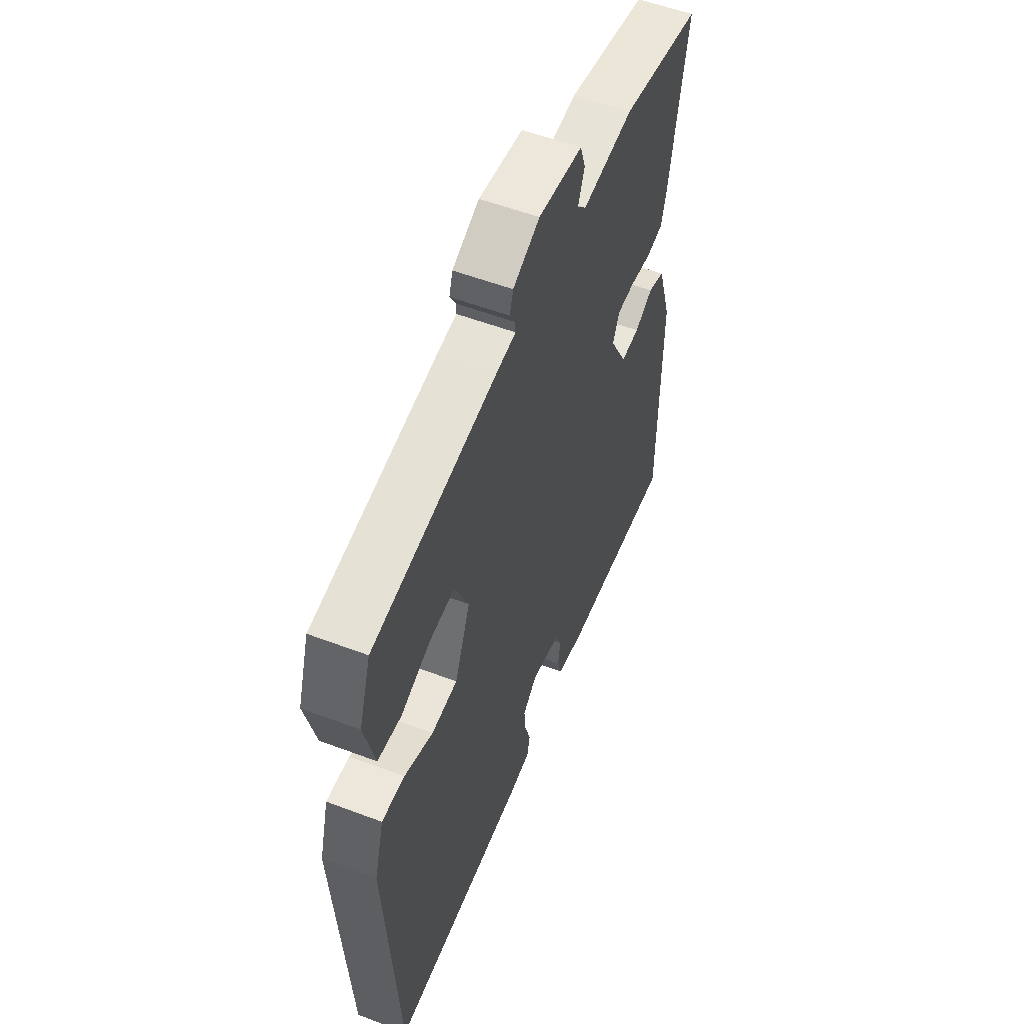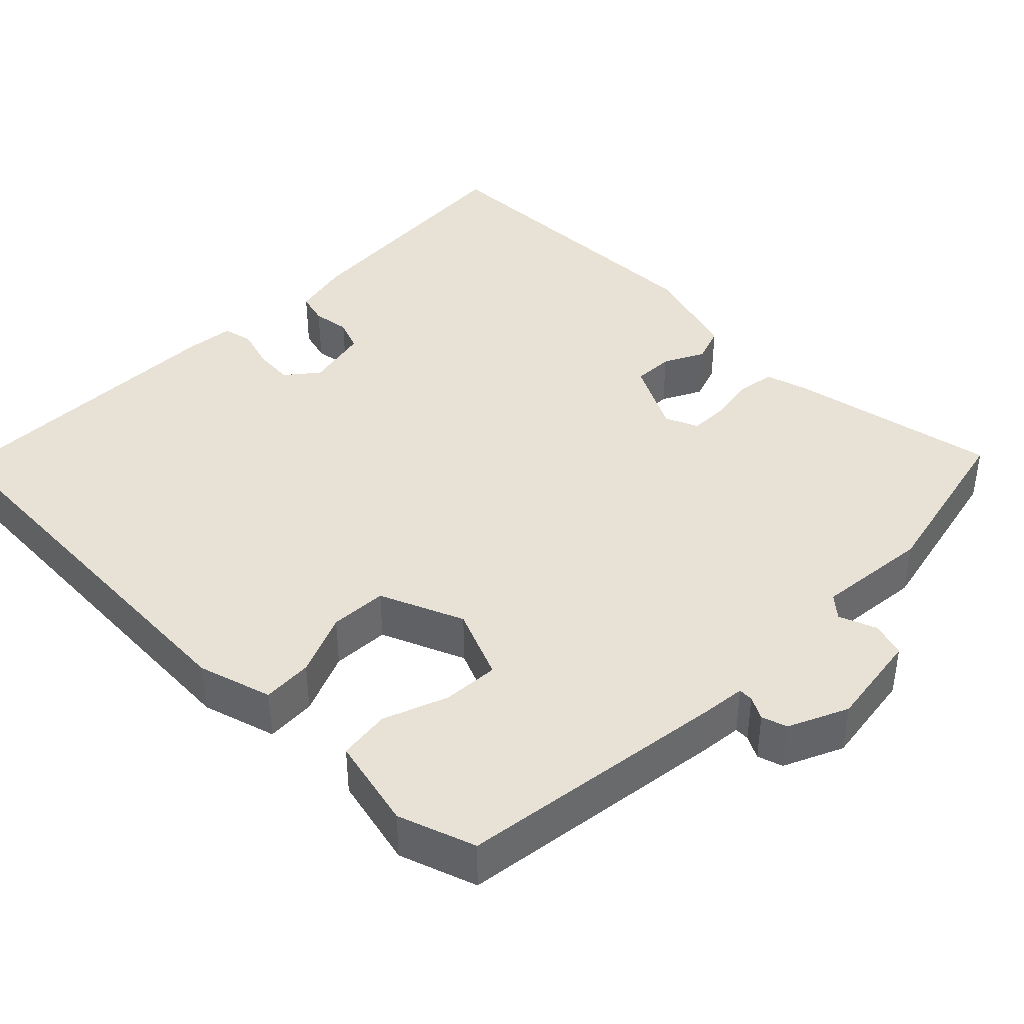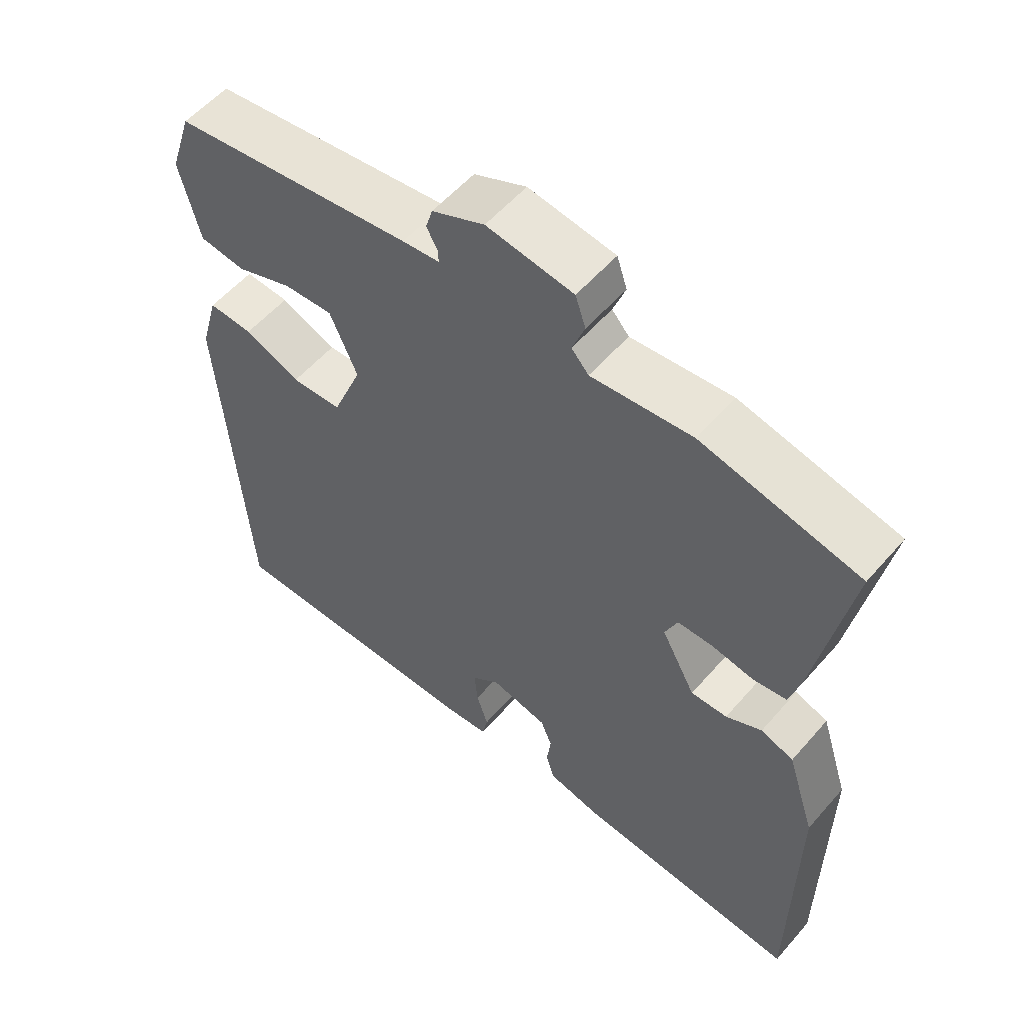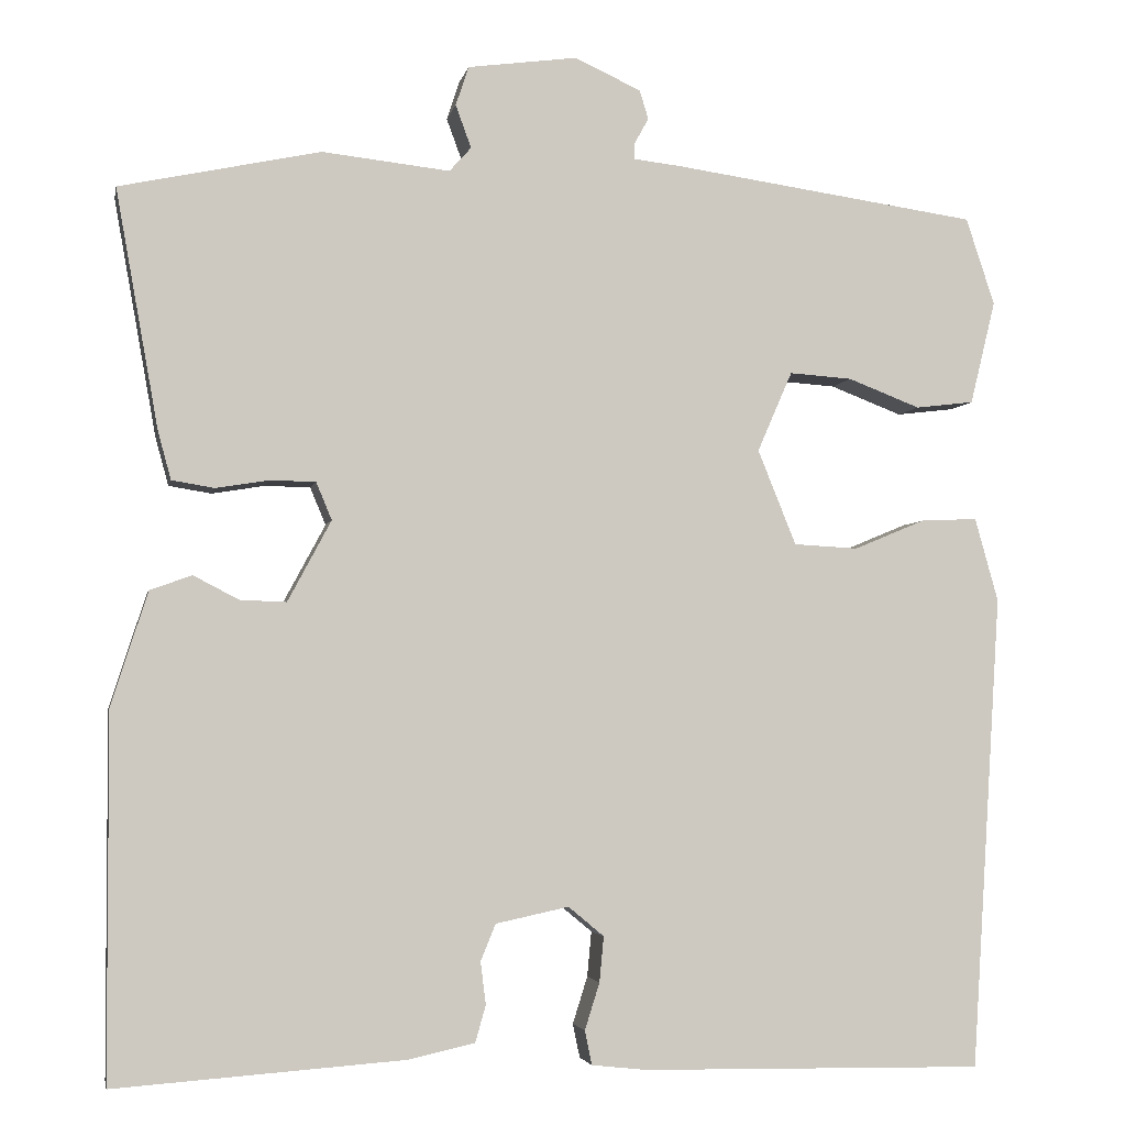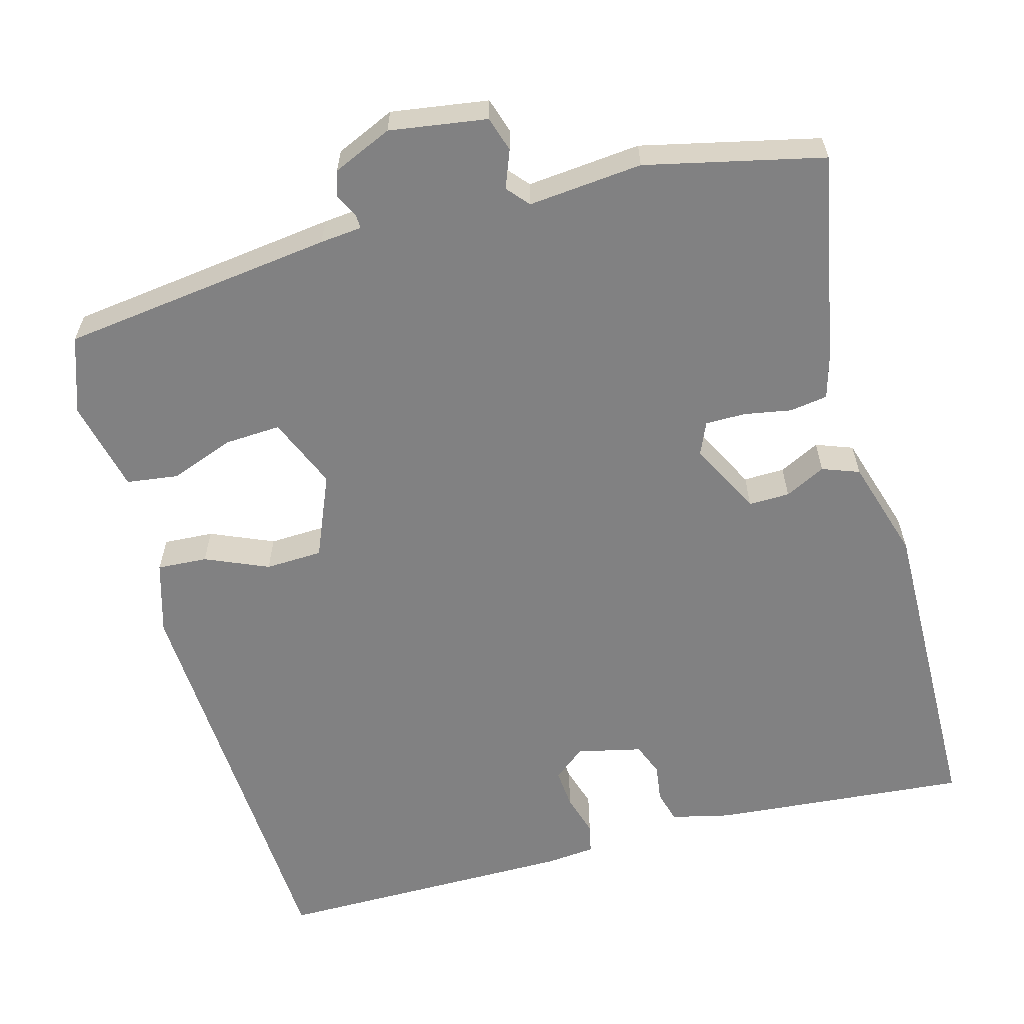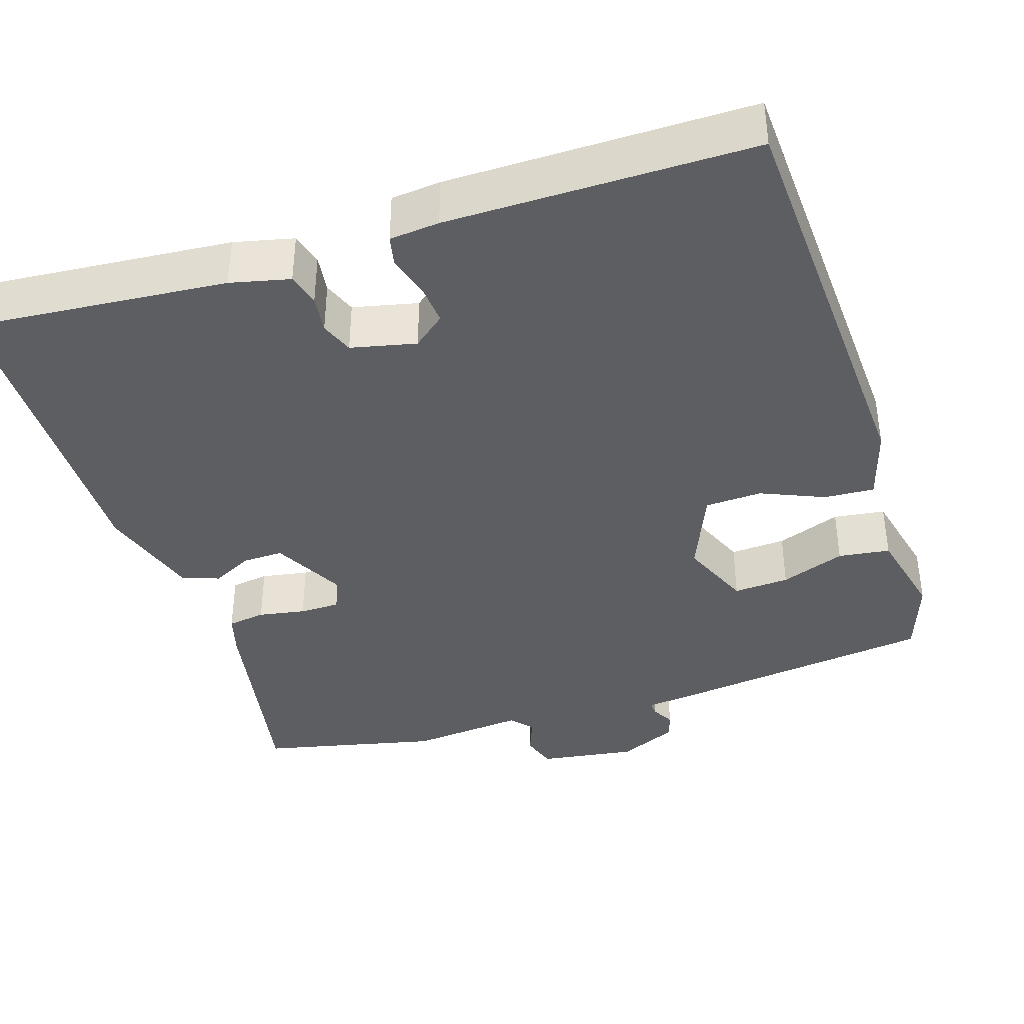
<metadata>
{"format":"obj","ext":"obj","renderer":"f3d","projection":"perspective","resolution":1024,"background":"white","views":[{"elev":55.5,"azim":-68.3,"up":"+Z"},{"elev":40.4,"azim":-45.8,"up":"+Y"},{"elev":56.5,"azim":40.4,"up":"+Z"},{"elev":-3.6,"azim":169.0,"up":"+Z"},{"elev":-60.4,"azim":14.5,"up":"+Y"},{"elev":-38.9,"azim":-162.8,"up":"+Y"}]}
</metadata>
<code>
v 0.5 0.07 -0.5
v 0.168 0.07 -0.476
v 0.091 0.07 -0.459
v 0.079 0.07 -0.417
v 0.085 0.07 -0.368
v 0.068 0.07 -0.326
v -0.016 0.07 -0.308
v -0.057 0.07 -0.342
v -0.052 0.07 -0.394
v -0.035 0.07 -0.448
v -0.043 0.07 -0.487
v -0.107 0.07 -0.494
v -0.5 0.07 -0.5
v -0.534 0.07 0.046
v -0.507 0.07 0.142
v -0.442 0.07 0.139
v -0.36 0.07 0.105
v -0.286 0.07 0.109
v -0.242 0.07 0.218
v -0.282 0.07 0.31
v -0.354 0.07 0.305
v -0.437 0.07 0.273
v -0.504 0.07 0.281
v -0.533 0.07 0.4
v -0.5 0.07 0.5
v -0.148 0.07 0.55
v -0.094 0.07 0.556
v -0.095 0.07 0.575
v -0.111 0.07 0.604
v -0.101 0.07 0.637
v -0.025 0.07 0.672
v 0.101 0.07 0.655
v 0.116 0.07 0.61
v 0.098 0.07 0.561
v 0.123 0.07 0.533
v 0.27 0.07 0.549
v 0.5 0.07 0.5
v 0.451 0.07 0.226
v 0.436 0.07 0.171
v 0.387 0.07 0.163
v 0.326 0.07 0.173
v 0.274 0.07 0.172
v 0.256 0.07 0.129
v 0.306 0.07 0.036
v 0.359 0.07 0.038
v 0.411 0.07 0.065
v 0.459 0.07 0.048
v 0.501 0.07 -0.083
v 0.5 0 -0.5
v 0.168 0 -0.476
v 0.091 0 -0.459
v 0.079 0 -0.417
v 0.085 0 -0.368
v 0.068 0 -0.326
v -0.016 0 -0.308
v -0.057 0 -0.342
v -0.052 0 -0.394
v -0.035 0 -0.448
v -0.043 0 -0.487
v -0.107 0 -0.494
v -0.5 0 -0.5
v -0.534 0 0.046
v -0.507 0 0.142
v -0.442 0 0.139
v -0.36 0 0.105
v -0.286 0 0.109
v -0.242 0 0.218
v -0.282 0 0.31
v -0.354 0 0.305
v -0.437 0 0.273
v -0.504 0 0.281
v -0.533 0 0.4
v -0.5 0 0.5
v -0.148 0 0.55
v -0.094 0 0.556
v -0.095 0 0.575
v -0.111 0 0.604
v -0.101 0 0.637
v -0.025 0 0.672
v 0.101 0 0.655
v 0.116 0 0.61
v 0.098 0 0.561
v 0.123 0 0.533
v 0.27 0 0.549
v 0.5 0 0.5
v 0.451 0 0.226
v 0.436 0 0.171
v 0.387 0 0.163
v 0.326 0 0.173
v 0.274 0 0.172
v 0.256 0 0.129
v 0.306 0 0.036
v 0.359 0 0.038
v 0.411 0 0.065
v 0.459 0 0.048
v 0.501 0 -0.083
f 3 4 5
f 2 3 5
f 1 2 5
f 48 1 5
f 47 48 5
f 46 47 5
f 45 46 5
f 44 45 5 6
f 43 44 6 7
f 42 43 7 8
f 39 40 41
f 38 39 41
f 37 38 41
f 36 37 41
f 35 36 41
f 34 35 41 42
f 32 33 34
f 31 32 34
f 30 31 34
f 29 30 34
f 28 29 34
f 27 28 34 42
f 25 26 27
f 24 25 27
f 23 24 27
f 22 23 27
f 21 22 27
f 20 21 27
f 19 20 27 42
f 18 19 42 8
f 15 16 17
f 14 15 17
f 13 14 17
f 12 13 17
f 11 12 17
f 10 11 17
f 9 10 17
f 8 9 17 18
f 53 52 51
f 53 51 50
f 53 50 49
f 53 49 96
f 53 96 95
f 53 95 94
f 53 94 93
f 54 53 93 92
f 55 54 92 91
f 56 55 91 90
f 89 88 87
f 89 87 86
f 89 86 85
f 89 85 84
f 89 84 83
f 90 89 83 82
f 82 81 80
f 82 80 79
f 82 79 78
f 82 78 77
f 82 77 76
f 90 82 76 75
f 75 74 73
f 75 73 72
f 75 72 71
f 75 71 70
f 75 70 69
f 75 69 68
f 90 75 68 67
f 56 90 67 66
f 65 64 63
f 65 63 62
f 65 62 61
f 65 61 60
f 65 60 59
f 65 59 58
f 65 58 57
f 66 65 57 56
f 1 49 50 2
f 2 50 51 3
f 3 51 52 4
f 4 52 53 5
f 5 53 54 6
f 6 54 55 7
f 7 55 56 8
f 8 56 57 9
f 9 57 58 10
f 10 58 59 11
f 11 59 60 12
f 12 60 61 13
f 13 61 62 14
f 14 62 63 15
f 15 63 64 16
f 16 64 65 17
f 17 65 66 18
f 18 66 67 19
f 19 67 68 20
f 20 68 69 21
f 21 69 70 22
f 22 70 71 23
f 23 71 72 24
f 24 72 73 25
f 25 73 74 26
f 26 74 75 27
f 27 75 76 28
f 28 76 77 29
f 29 77 78 30
f 30 78 79 31
f 31 79 80 32
f 32 80 81 33
f 33 81 82 34
f 34 82 83 35
f 35 83 84 36
f 36 84 85 37
f 37 85 86 38
f 38 86 87 39
f 39 87 88 40
f 40 88 89 41
f 41 89 90 42
f 42 90 91 43
f 43 91 92 44
f 44 92 93 45
f 45 93 94 46
f 46 94 95 47
f 47 95 96 48
f 48 96 49 1

</code>
